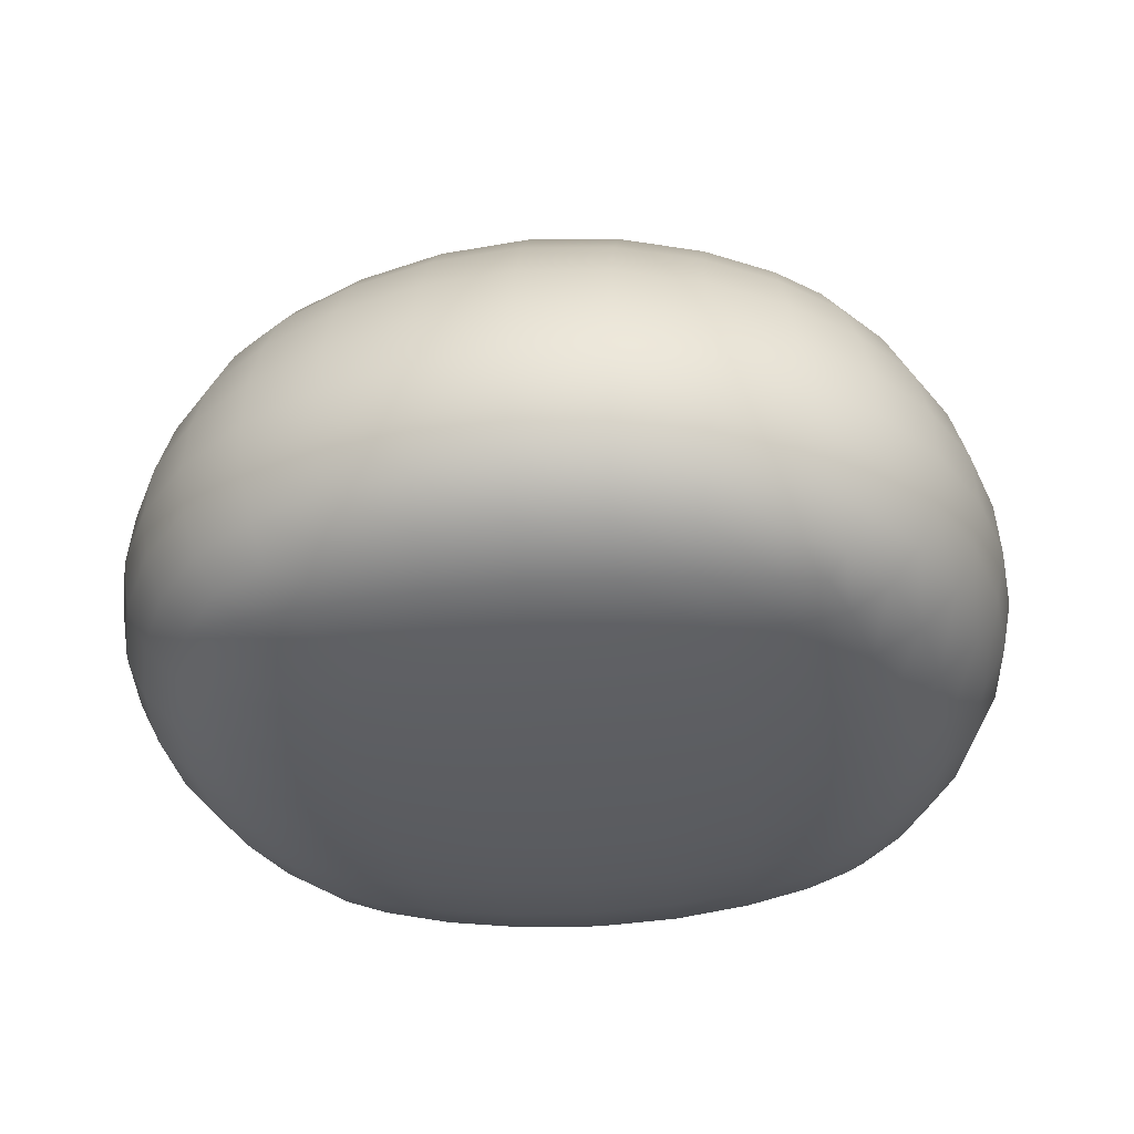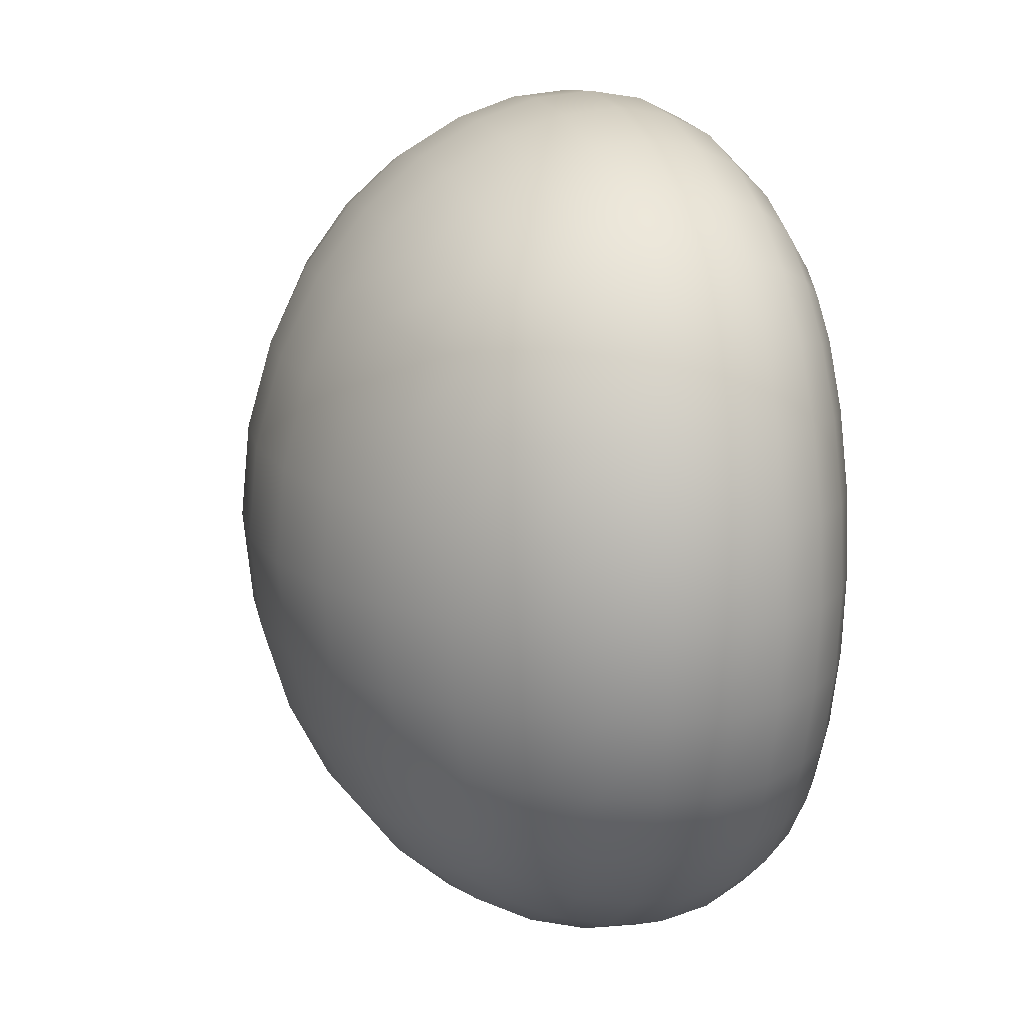
<metadata>
{"format":"obj","ext":"obj","renderer":"f3d","projection":"perspective","resolution":1024,"background":"white","views":[{"elev":-35.7,"azim":96.8,"up":"+Y"},{"elev":15.5,"azim":-106.1,"up":"+Z"}]}
</metadata>
<code>
o Куб
v -0.4063 0.000263 0.3992
v -0.4398 0.509 0.4077
v -0.4059 0.00027 -0.4003
v -0.4388 0.5089 -0.4191
v 0.3913 0.000237 0.3988
v 0.3839 0.5092 0.4072
v 0.3918 0.000242 -0.4005
v 0.3848 0.5091 -0.42
v -0.4594 -0.01967 -0.2397
v -0.4854 -0.02793 -0.000109
v -0.4596 -0.01967 0.2392
v -0.462 0.07818 0.4504
v -0.496 0.2166 0.4769
v -0.4831 0.3808 0.4561
v -0.4991 0.5574 0.2427
v -0.528 0.5819 -0.006212
v -0.4986 0.5573 -0.2548
v -0.4822 0.3808 -0.4656
v -0.4952 0.2166 -0.4831
v -0.4613 0.0782 -0.4534
v 0.233 -0.01968 -0.4545
v -0.005599 -0.02793 -0.4806
v -0.245 -0.01967 -0.4544
v -0.2762 0.5575 -0.4782
v -0.02901 0.5822 -0.5073
v 0.2195 0.5577 -0.4787
v 0.4362 0.3808 -0.4662
v 0.4617 0.2165 -0.4836
v 0.4401 0.07813 -0.4538
v 0.4467 -0.01967 0.2389
v 0.4735 -0.02791 -0.000378
v 0.447 -0.01967 -0.2399
v 0.4417 0.5579 -0.2559
v 0.4694 0.5828 -0.007008
v 0.4412 0.558 0.2423
v 0.4352 0.3808 0.4555
v 0.4608 0.2165 0.4763
v 0.4394 0.07811 0.45
v -0.2455 -0.01967 0.4537
v -0.006068 -0.02792 0.48
v 0.2325 -0.01967 0.4535
v 0.2185 0.5578 0.4656
v -0.03015 0.5825 0.4943
v -0.2773 0.5576 0.4659
v -0.5824 0.07431 0.2496
v -0.6328 0.2193 0.26
v -0.6072 0.3927 0.2516
v -0.6229 0.07111 -0.001316
v -0.679 0.2218 -0.003024
v -0.6497 0.4027 -0.004782
v -0.5821 0.07432 -0.2524
v -0.6324 0.2193 -0.2661
v -0.6067 0.3928 -0.261
v -0.2606 0.0743 -0.5745
v -0.2789 0.2193 -0.6206
v -0.2786 0.3928 -0.5902
v -0.009997 0.07107 -0.6155
v -0.01662 0.2217 -0.6673
v -0.02351 0.4027 -0.6331
v 0.2401 0.07426 -0.5747
v 0.2456 0.2192 -0.6208
v 0.2321 0.3927 -0.5906
v 0.561 0.07423 -0.2529
v 0.5983 0.2192 -0.2668
v 0.5595 0.3928 -0.2619
v 0.6019 0.07102 -0.001845
v 0.6444 0.2216 -0.003795
v 0.6014 0.4027 -0.005666
v 0.5606 0.07422 0.2491
v 0.5978 0.2191 0.2593
v 0.5589 0.3927 0.2508
v 0.2393 0.07424 0.5712
v 0.2445 0.2192 0.6137
v 0.2309 0.3927 0.58
v -0.01086 0.07105 0.6124
v -0.0178 0.2217 0.6604
v -0.02481 0.4027 0.6227
v -0.2614 0.07428 0.5715
v -0.2799 0.2192 0.6141
v -0.2798 0.3928 0.5803
v -0.259 -0.06049 -0.2547
v -0.003863 -0.07026 -0.2667
v 0.2503 -0.06041 -0.2547
v -0.2709 -0.07029 0.000469
v -0.003542 -0.07938 0.000619
v 0.2627 -0.07016 0.000382
v -0.2591 -0.06047 0.2553
v -0.004017 -0.07021 0.2675
v 0.25 -0.06038 0.255
v 0.2351 0.6751 -0.2753
v -0.03276 0.7193 -0.289
v -0.298 0.674 -0.2745
v 0.2475 0.7203 -0.007731
v -0.03449 0.7751 -0.007829
v -0.3131 0.7187 -0.007245
v 0.2345 0.6754 0.2605
v -0.03344 0.7197 0.2742
v -0.2987 0.6743 0.2606
v -0.4323 -0.01026 -0.3371
v -0.4783 -0.02576 -0.1243
v -0.4784 -0.02576 0.124
v -0.4326 -0.01026 0.3363
v -0.4332 0.0291 0.4244
v -0.4841 0.1419 0.469
v -0.4952 0.2983 0.4721
v -0.4621 0.4563 0.4321
v -0.469 0.5323 0.3431
v -0.5202 0.5752 0.123
v -0.5199 0.5752 -0.1353
v -0.4682 0.5322 -0.3549
v -0.4612 0.4563 -0.4427
v -0.4943 0.2983 -0.48
v -0.4834 0.1419 -0.4736
v -0.4327 0.02911 -0.4263
v 0.3295 -0.01027 -0.4271
v 0.1182 -0.02576 -0.4735
v -0.1296 -0.02576 -0.4735
v -0.3425 -0.01026 -0.427
v -0.3753 0.5323 -0.4482
v -0.1575 0.5754 -0.4993
v 0.09983 0.5756 -0.4996
v 0.32 0.5325 -0.4489
v 0.4103 0.4564 -0.4435
v 0.4543 0.2982 -0.4805
v 0.4564 0.1418 -0.474
v 0.416 0.02907 -0.4265
v 0.4187 -0.01027 0.3359
v 0.4662 -0.02574 0.1236
v 0.4663 -0.02574 -0.1245
v 0.4191 -0.01027 -0.3373
v 0.4129 0.5326 -0.3558
v 0.462 0.576 -0.1363
v 0.4617 0.576 0.1224
v 0.4121 0.5327 0.3427
v 0.4094 0.4564 0.4316
v 0.4534 0.2982 0.4714
v 0.4556 0.1418 0.4685
v 0.4154 0.02906 0.424
v -0.3429 -0.01026 0.4261
v -0.13 -0.02575 0.4729
v 0.1177 -0.02575 0.4728
v 0.329 -0.01027 0.4258
v 0.3191 0.5326 0.436
v 0.09874 0.5758 0.4865
v -0.1586 0.5757 0.4866
v -0.3763 0.5324 0.4363
v -0.6167 0.1415 0.2567
v -0.6298 0.3046 0.2577
v -0.6127 0.07204 0.1275
v -0.6675 0.221 0.1315
v -0.6389 0.3998 0.1269
v -0.6613 0.1411 -0.002132
v -0.6755 0.3102 -0.003926
v -0.6125 0.07205 -0.1302
v -0.6673 0.221 -0.1376
v -0.6387 0.3998 -0.1364
v -0.6163 0.1415 -0.2611
v -0.6293 0.3046 -0.2656
v -0.5325 0.07691 0.3588
v -0.5754 0.2174 0.3768
v -0.5554 0.3847 0.3628
v -0.5644 0.4788 0.2447
v -0.6008 0.4951 -0.005547
v -0.5639 0.4788 -0.2556
v -0.5546 0.3847 -0.3722
v -0.5747 0.2175 -0.3829
v -0.532 0.07692 -0.3617
v -0.5303 0.02025 -0.2435
v -0.5642 0.01425 -0.000633
v -0.5305 0.02024 0.242
v -0.2714 0.1415 -0.6068
v -0.2808 0.3046 -0.6151
v -0.1386 0.07202 -0.6051
v -0.1507 0.221 -0.6555
v -0.1546 0.3998 -0.6221
v -0.01314 0.141 -0.6519
v -0.02016 0.3102 -0.6612
v 0.1185 0.072 -0.6052
v 0.1175 0.2209 -0.6556
v 0.1077 0.3998 -0.6223
v 0.2449 0.1414 -0.607
v 0.2407 0.3045 -0.6154
v -0.3698 0.07691 -0.5243
v -0.3953 0.2174 -0.5629
v -0.3892 0.3847 -0.5382
v -0.2753 0.4789 -0.5454
v -0.02648 0.4952 -0.5821
v 0.2232 0.4789 -0.5458
v 0.3431 0.3847 -0.5387
v 0.3619 0.2174 -0.5632
v 0.3488 0.07686 -0.5246
v 0.2344 0.02022 -0.5244
v -0.00745 0.01423 -0.5584
v -0.25 0.02024 -0.5242
v 0.589 0.1414 -0.2617
v 0.5884 0.3045 -0.2663
v 0.5916 0.07196 -0.1307
v 0.6329 0.2209 -0.1383
v 0.5908 0.3998 -0.1373
v 0.6338 0.141 -0.002792
v 0.6337 0.3101 -0.004775
v 0.5914 0.07196 0.127
v 0.6326 0.2209 0.1307
v 0.5905 0.3998 0.126
v 0.5886 0.1414 0.2561
v 0.5878 0.3044 0.2569
v 0.5108 0.07684 -0.3621
v 0.541 0.2173 -0.3835
v 0.5082 0.3847 -0.373
v 0.5114 0.4791 -0.2566
v 0.5469 0.4954 -0.006415
v 0.5108 0.4791 0.2441
v 0.5074 0.3847 0.3621
v 0.5403 0.2173 0.3761
v 0.5102 0.07683 0.3583
v 0.5139 0.0202 0.2416
v 0.5485 0.01421 -0.001027
v 0.5142 0.02021 -0.2438
v 0.2439 0.1414 0.6018
v 0.2395 0.3045 0.6065
v 0.1176 0.07198 0.6019
v 0.1163 0.2209 0.6487
v 0.1064 0.3998 0.6118
v -0.01418 0.141 0.647
v -0.02143 0.3101 0.6526
v -0.1394 0.072 0.602
v -0.1519 0.2209 0.6489
v -0.1559 0.3998 0.612
v -0.2724 0.1414 0.6021
v -0.2819 0.3045 0.6069
v 0.3481 0.07684 0.5209
v 0.3609 0.2173 0.556
v 0.342 0.3847 0.5281
v 0.2221 0.479 0.5338
v -0.02773 0.4953 0.5703
v -0.2765 0.479 0.5341
v -0.3902 0.3847 0.5286
v -0.3962 0.2174 0.5565
v -0.3705 0.0769 0.5212
v -0.2506 0.02023 0.5225
v -0.008116 0.01423 0.5567
v 0.2337 0.02021 0.5223
v -0.1352 -0.06809 -0.2632
v 0.1272 -0.06803 -0.2632
v -0.2673 -0.0681 -0.131
v -0.003593 -0.07749 -0.1367
v 0.2591 -0.06799 -0.131
v -0.1408 -0.07752 0.00059
v 0.1335 -0.07743 0.000554
v -0.2674 -0.06809 0.1318
v -0.003656 -0.07747 0.1379
v 0.259 -0.06796 0.1316
v -0.1353 -0.06805 0.264
v 0.127 -0.06799 0.2638
v -0.2495 -0.04553 -0.3638
v -0.004463 -0.05502 -0.3825
v 0.2397 -0.04549 -0.3638
v 0.3582 -0.04548 -0.245
v 0.3773 -0.05494 8.3e-05
v 0.3579 -0.04546 0.2448
v 0.2393 -0.04547 0.3636
v -0.004756 -0.05498 0.3828
v -0.2498 -0.04551 0.3639
v -0.3685 -0.04552 0.2451
v -0.3869 -0.05504 0.000247
v -0.3683 -0.04553 -0.2449
v 0.1052 0.7079 -0.2851
v -0.17 0.7072 -0.2846
v 0.2439 0.7084 -0.146
v -0.03393 0.7601 -0.1528
v -0.3087 0.7069 -0.1453
v 0.1104 0.7608 -0.007865
v -0.1784 0.7597 -0.00761
v 0.2436 0.7085 0.1307
v -0.03429 0.7604 0.1374
v -0.309 0.7071 0.131
v 0.1046 0.7082 0.2702
v -0.1707 0.7076 0.2702
v 0.2249 0.624 -0.3877
v -0.03111 0.6585 -0.4086
v -0.2852 0.6234 -0.387
v -0.4091 0.6233 -0.2626
v -0.4311 0.6579 -0.006777
v -0.4097 0.6234 0.2495
v -0.2862 0.6237 0.3738
v -0.03206 0.6589 0.3946
v 0.2241 0.6243 0.3737
v 0.3482 0.6244 0.2492
v 0.3687 0.6594 -0.007445
v 0.3488 0.6243 -0.2636
v -0.6502 0.1412 0.1304
v -0.664 0.3085 0.13
v -0.65 0.1412 -0.1346
v -0.6638 0.3085 -0.1379
v -0.4906 0.02581 0.3439
v -0.5612 0.1417 0.3712
v -0.5733 0.3003 0.3733
v -0.5219 0.4643 0.3493
v -0.5914 0.4905 0.1238
v -0.5911 0.4905 -0.1348
v -0.5212 0.4643 -0.3601
v -0.5726 0.3003 -0.3811
v -0.5606 0.1418 -0.3757
v -0.4902 0.02582 -0.3456
v -0.5554 0.01593 -0.126
v -0.5555 0.01592 0.1247
v -0.1453 0.1412 -0.6406
v -0.1536 0.3085 -0.6496
v 0.1189 0.1412 -0.6407
v 0.1134 0.3085 -0.6497
v -0.352 0.02582 -0.484
v -0.3857 0.1418 -0.551
v -0.3959 0.3003 -0.5584
v -0.379 0.4644 -0.5028
v -0.1552 0.4906 -0.5724
v 0.1025 0.4906 -0.5726
v 0.3278 0.4644 -0.5034
v 0.3559 0.3002 -0.5588
v 0.3589 0.1417 -0.5513
v 0.3358 0.02578 -0.4842
v 0.1175 0.0159 -0.5496
v -0.1326 0.01591 -0.5495
v 0.6226 0.1411 -0.1353
v 0.6223 0.3084 -0.1387
v 0.6224 0.1411 0.1297
v 0.6221 0.3084 0.1292
v 0.4737 0.02577 -0.3459
v 0.5335 0.1417 -0.3762
v 0.5322 0.3002 -0.3818
v 0.4697 0.4645 -0.361
v 0.5377 0.4908 -0.1358
v 0.5374 0.4908 0.123
v 0.4689 0.4645 0.3488
v 0.5314 0.3002 0.3725
v 0.5328 0.1416 0.3706
v 0.4733 0.02576 0.3434
v 0.5394 0.01588 0.1242
v 0.5396 0.01589 -0.1263
v 0.1179 0.1411 0.6356
v 0.1121 0.3084 0.6409
v -0.1463 0.1411 0.6358
v -0.1548 0.3084 0.6411
v 0.3351 0.02577 0.4819
v 0.358 0.1417 0.5459
v 0.3548 0.3002 0.5498
v 0.3267 0.4645 0.4915
v 0.1012 0.4907 0.5607
v -0.1564 0.4907 0.5609
v -0.3801 0.4644 0.4919
v -0.3969 0.3003 0.5503
v -0.3866 0.1417 0.5464
v -0.3526 0.02581 0.4822
v -0.1332 0.01591 0.5479
v 0.1168 0.01589 0.5478
v -0.1391 -0.07553 -0.135
v 0.1317 -0.07545 -0.135
v -0.1392 -0.07551 0.1361
v 0.1316 -0.07542 0.136
v -0.3517 -0.03251 -0.3469
v -0.1311 -0.05272 -0.3772
v 0.122 -0.05269 -0.3772
v 0.3406 -0.03249 -0.347
v 0.372 -0.05265 -0.1266
v 0.3719 -0.05264 0.1267
v 0.3402 -0.03248 0.3464
v 0.1216 -0.05266 0.3774
v -0.1314 -0.05269 0.3775
v -0.352 -0.0325 0.3467
v -0.3817 -0.05273 0.127
v -0.3816 -0.05273 -0.1265
v 0.1089 0.7466 -0.1509
v -0.1759 0.7457 -0.1505
v 0.1086 0.7469 0.1354
v -0.1763 0.7459 0.1355
v 0.3308 0.585 -0.3685
v 0.1013 0.6494 -0.4028
v -0.163 0.6491 -0.4024
v -0.389 0.5844 -0.3676
v -0.4248 0.6487 -0.1394
v -0.4252 0.6488 0.126
v -0.3899 0.5846 0.355
v -0.164 0.6494 0.3887
v 0.1005 0.6498 0.3887
v 0.3301 0.5851 0.3548
v 0.3628 0.6501 0.1255
v 0.3631 0.65 -0.1403
f 45 147 291 149
f 147 46 150 291
f 291 150 49 152
f 149 291 152 48
f 46 148 292 150
f 148 47 151 292
f 292 151 50 153
f 150 292 153 49
f 48 152 293 154
f 152 49 155 293
f 293 155 52 157
f 154 293 157 51
f 49 153 294 155
f 153 50 156 294
f 294 156 53 158
f 155 294 158 52
f 1 103 295 102
f 103 12 159 295
f 295 159 45 170
f 102 295 170 11
f 12 104 296 159
f 104 13 160 296
f 296 160 46 147
f 159 296 147 45
f 13 105 297 160
f 105 14 161 297
f 297 161 47 148
f 160 297 148 46
f 14 106 298 161
f 106 2 107 298
f 298 107 15 162
f 161 298 162 47
f 47 162 299 151
f 162 15 108 299
f 299 108 16 163
f 151 299 163 50
f 50 163 300 156
f 163 16 109 300
f 300 109 17 164
f 156 300 164 53
f 53 164 301 165
f 164 17 110 301
f 301 110 4 111
f 165 301 111 18
f 52 158 302 166
f 158 53 165 302
f 302 165 18 112
f 166 302 112 19
f 51 157 303 167
f 157 52 166 303
f 303 166 19 113
f 167 303 113 20
f 9 168 304 99
f 168 51 167 304
f 304 167 20 114
f 99 304 114 3
f 10 169 305 100
f 169 48 154 305
f 305 154 51 168
f 100 305 168 9
f 11 170 306 101
f 170 45 149 306
f 306 149 48 169
f 101 306 169 10
f 54 171 307 173
f 171 55 174 307
f 307 174 58 176
f 173 307 176 57
f 55 172 308 174
f 172 56 175 308
f 308 175 59 177
f 174 308 177 58
f 57 176 309 178
f 176 58 179 309
f 309 179 61 181
f 178 309 181 60
f 58 177 310 179
f 177 59 180 310
f 310 180 62 182
f 179 310 182 61
f 3 114 311 118
f 114 20 183 311
f 311 183 54 194
f 118 311 194 23
f 20 113 312 183
f 113 19 184 312
f 312 184 55 171
f 183 312 171 54
f 19 112 313 184
f 112 18 185 313
f 313 185 56 172
f 184 313 172 55
f 18 111 314 185
f 111 4 119 314
f 314 119 24 186
f 185 314 186 56
f 56 186 315 175
f 186 24 120 315
f 315 120 25 187
f 175 315 187 59
f 59 187 316 180
f 187 25 121 316
f 316 121 26 188
f 180 316 188 62
f 62 188 317 189
f 188 26 122 317
f 317 122 8 123
f 189 317 123 27
f 61 182 318 190
f 182 62 189 318
f 318 189 27 124
f 190 318 124 28
f 60 181 319 191
f 181 61 190 319
f 319 190 28 125
f 191 319 125 29
f 21 192 320 115
f 192 60 191 320
f 320 191 29 126
f 115 320 126 7
f 22 193 321 116
f 193 57 178 321
f 321 178 60 192
f 116 321 192 21
f 23 194 322 117
f 194 54 173 322
f 322 173 57 193
f 117 322 193 22
f 63 195 323 197
f 195 64 198 323
f 323 198 67 200
f 197 323 200 66
f 64 196 324 198
f 196 65 199 324
f 324 199 68 201
f 198 324 201 67
f 66 200 325 202
f 200 67 203 325
f 325 203 70 205
f 202 325 205 69
f 67 201 326 203
f 201 68 204 326
f 326 204 71 206
f 203 326 206 70
f 7 126 327 130
f 126 29 207 327
f 327 207 63 218
f 130 327 218 32
f 29 125 328 207
f 125 28 208 328
f 328 208 64 195
f 207 328 195 63
f 28 124 329 208
f 124 27 209 329
f 329 209 65 196
f 208 329 196 64
f 27 123 330 209
f 123 8 131 330
f 330 131 33 210
f 209 330 210 65
f 65 210 331 199
f 210 33 132 331
f 331 132 34 211
f 199 331 211 68
f 68 211 332 204
f 211 34 133 332
f 332 133 35 212
f 204 332 212 71
f 71 212 333 213
f 212 35 134 333
f 333 134 6 135
f 213 333 135 36
f 70 206 334 214
f 206 71 213 334
f 334 213 36 136
f 214 334 136 37
f 69 205 335 215
f 205 70 214 335
f 335 214 37 137
f 215 335 137 38
f 30 216 336 127
f 216 69 215 336
f 336 215 38 138
f 127 336 138 5
f 31 217 337 128
f 217 66 202 337
f 337 202 69 216
f 128 337 216 30
f 32 218 338 129
f 218 63 197 338
f 338 197 66 217
f 129 338 217 31
f 72 219 339 221
f 219 73 222 339
f 339 222 76 224
f 221 339 224 75
f 73 220 340 222
f 220 74 223 340
f 340 223 77 225
f 222 340 225 76
f 75 224 341 226
f 224 76 227 341
f 341 227 79 229
f 226 341 229 78
f 76 225 342 227
f 225 77 228 342
f 342 228 80 230
f 227 342 230 79
f 5 138 343 142
f 138 38 231 343
f 343 231 72 242
f 142 343 242 41
f 38 137 344 231
f 137 37 232 344
f 344 232 73 219
f 231 344 219 72
f 37 136 345 232
f 136 36 233 345
f 345 233 74 220
f 232 345 220 73
f 36 135 346 233
f 135 6 143 346
f 346 143 42 234
f 233 346 234 74
f 74 234 347 223
f 234 42 144 347
f 347 144 43 235
f 223 347 235 77
f 77 235 348 228
f 235 43 145 348
f 348 145 44 236
f 228 348 236 80
f 80 236 349 237
f 236 44 146 349
f 349 146 2 106
f 237 349 106 14
f 79 230 350 238
f 230 80 237 350
f 350 237 14 105
f 238 350 105 13
f 78 229 351 239
f 229 79 238 351
f 351 238 13 104
f 239 351 104 12
f 39 240 352 139
f 240 78 239 352
f 352 239 12 103
f 139 352 103 1
f 40 241 353 140
f 241 75 226 353
f 353 226 78 240
f 140 353 240 39
f 41 242 354 141
f 242 72 221 354
f 354 221 75 241
f 141 354 241 40
f 81 243 355 245
f 243 82 246 355
f 355 246 85 248
f 245 355 248 84
f 82 244 356 246
f 244 83 247 356
f 356 247 86 249
f 246 356 249 85
f 84 248 357 250
f 248 85 251 357
f 357 251 88 253
f 250 357 253 87
f 85 249 358 251
f 249 86 252 358
f 358 252 89 254
f 251 358 254 88
f 3 118 359 99
f 118 23 255 359
f 359 255 81 266
f 99 359 266 9
f 23 117 360 255
f 117 22 256 360
f 360 256 82 243
f 255 360 243 81
f 22 116 361 256
f 116 21 257 361
f 361 257 83 244
f 256 361 244 82
f 21 115 362 257
f 115 7 130 362
f 362 130 32 258
f 257 362 258 83
f 83 258 363 247
f 258 32 129 363
f 363 129 31 259
f 247 363 259 86
f 86 259 364 252
f 259 31 128 364
f 364 128 30 260
f 252 364 260 89
f 89 260 365 261
f 260 30 127 365
f 365 127 5 142
f 261 365 142 41
f 88 254 366 262
f 254 89 261 366
f 366 261 41 141
f 262 366 141 40
f 87 253 367 263
f 253 88 262 367
f 367 262 40 140
f 263 367 140 39
f 11 264 368 102
f 264 87 263 368
f 368 263 39 139
f 102 368 139 1
f 10 265 369 101
f 265 84 250 369
f 369 250 87 264
f 101 369 264 11
f 9 266 370 100
f 266 81 245 370
f 370 245 84 265
f 100 370 265 10
f 90 267 371 269
f 267 91 270 371
f 371 270 94 272
f 269 371 272 93
f 91 268 372 270
f 268 92 271 372
f 372 271 95 273
f 270 372 273 94
f 93 272 373 274
f 272 94 275 373
f 373 275 97 277
f 274 373 277 96
f 94 273 374 275
f 273 95 276 374
f 374 276 98 278
f 275 374 278 97
f 8 122 375 131
f 122 26 279 375
f 375 279 90 290
f 131 375 290 33
f 26 121 376 279
f 121 25 280 376
f 376 280 91 267
f 279 376 267 90
f 25 120 377 280
f 120 24 281 377
f 377 281 92 268
f 280 377 268 91
f 24 119 378 281
f 119 4 110 378
f 378 110 17 282
f 281 378 282 92
f 92 282 379 271
f 282 17 109 379
f 379 109 16 283
f 271 379 283 95
f 95 283 380 276
f 283 16 108 380
f 380 108 15 284
f 276 380 284 98
f 98 284 381 285
f 284 15 107 381
f 381 107 2 146
f 285 381 146 44
f 97 278 382 286
f 278 98 285 382
f 382 285 44 145
f 286 382 145 43
f 96 277 383 287
f 277 97 286 383
f 383 286 43 144
f 287 383 144 42
f 35 288 384 134
f 288 96 287 384
f 384 287 42 143
f 134 384 143 6
f 34 289 385 133
f 289 93 274 385
f 385 274 96 288
f 133 385 288 35
f 33 290 386 132
f 290 90 269 386
f 386 269 93 289
f 132 386 289 34
o Circle
v 0.1602 0.4385 -0.596
v 0.1459 0.4444 -0.5964
v 0.1332 0.4575 -0.592
v 0.1235 0.4763 -0.5834
v 0.1176 0.4992 -0.5713
v 0.1162 0.5237 -0.557
v 0.1193 0.5476 -0.5419
v 0.1267 0.5685 -0.5274
v 0.1376 0.5844 -0.515
v 0.151 0.5936 -0.5058
v 0.1656 0.5953 -0.5009
v 0.1799 0.5894 -0.5005
v 0.1926 0.5763 -0.5049
v 0.2023 0.5575 -0.5135
v 0.2082 0.5347 -0.5256
v 0.2097 0.5101 -0.5399
v 0.2065 0.4862 -0.555
v 0.1991 0.4653 -0.5695
v 0.1882 0.4495 -0.5819
v 0.1748 0.4402 -0.5911
l 388 387
l 389 388
l 390 389
l 391 390
l 392 391
l 393 392
l 394 393
l 395 394
l 396 395
l 397 396
l 398 397
l 399 398
l 400 399
l 401 400
l 402 401
l 403 402
l 404 403
l 405 404
l 406 405
l 387 406
o Circle.001
v -0.1816 0.4363 -0.5963
v -0.1959 0.4394 -0.5912
v -0.2083 0.4501 -0.5824
v -0.2177 0.4674 -0.5706
v -0.2231 0.4895 -0.5571
v -0.224 0.5143 -0.5432
v -0.2203 0.5394 -0.5302
v -0.2124 0.5622 -0.5194
v -0.201 0.5806 -0.5119
v -0.1873 0.5928 -0.5084
v -0.1726 0.5976 -0.5092
v -0.1583 0.5944 -0.5144
v -0.1458 0.5837 -0.5232
v -0.1364 0.5664 -0.535
v -0.131 0.5443 -0.5485
v -0.1301 0.5195 -0.5624
v -0.1338 0.4944 -0.5754
v -0.1417 0.4716 -0.5862
v -0.1531 0.4532 -0.5937
v -0.1668 0.441 -0.5972
l 408 407
l 409 408
l 410 409
l 411 410
l 412 411
l 413 412
l 414 413
l 415 414
l 416 415
l 417 416
l 418 417
l 419 418
l 420 419
l 421 420
l 422 421
l 423 422
l 424 423
l 425 424
l 426 425
l 407 426

</code>
